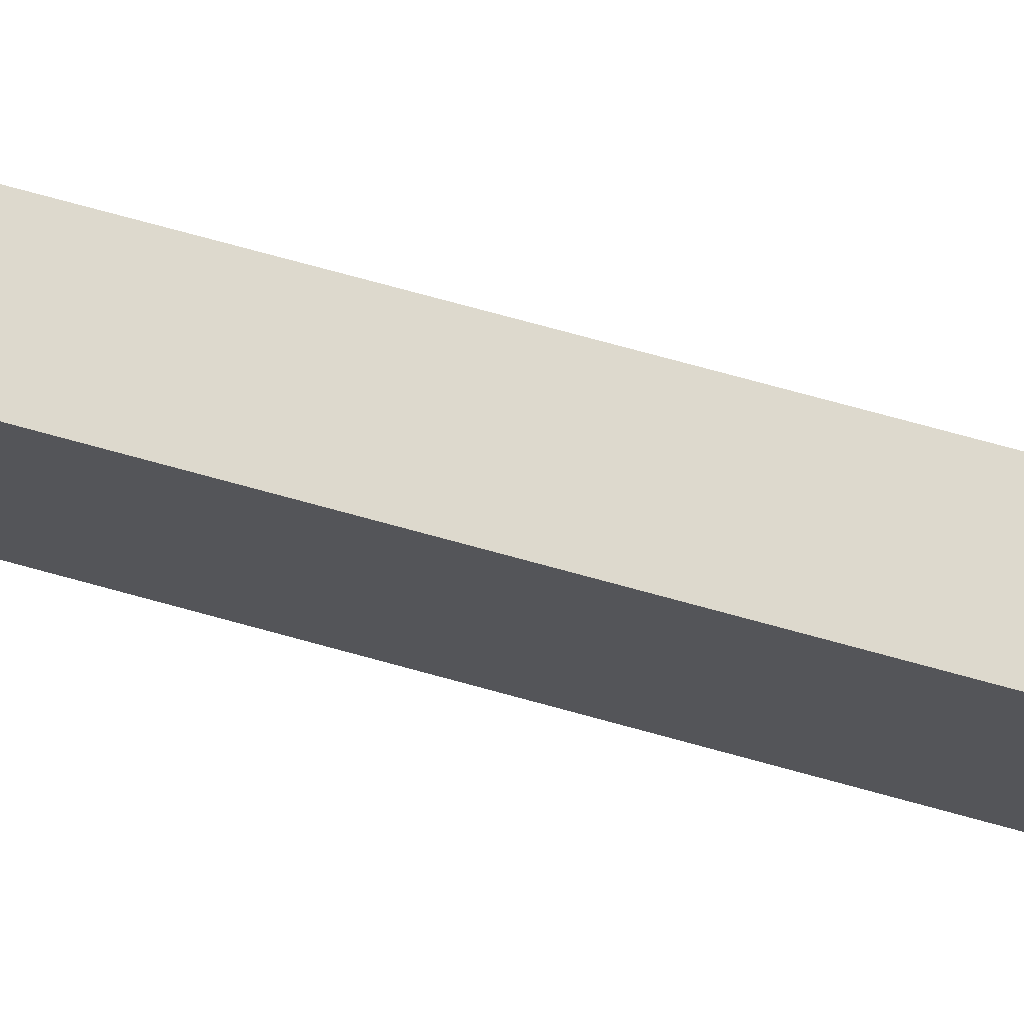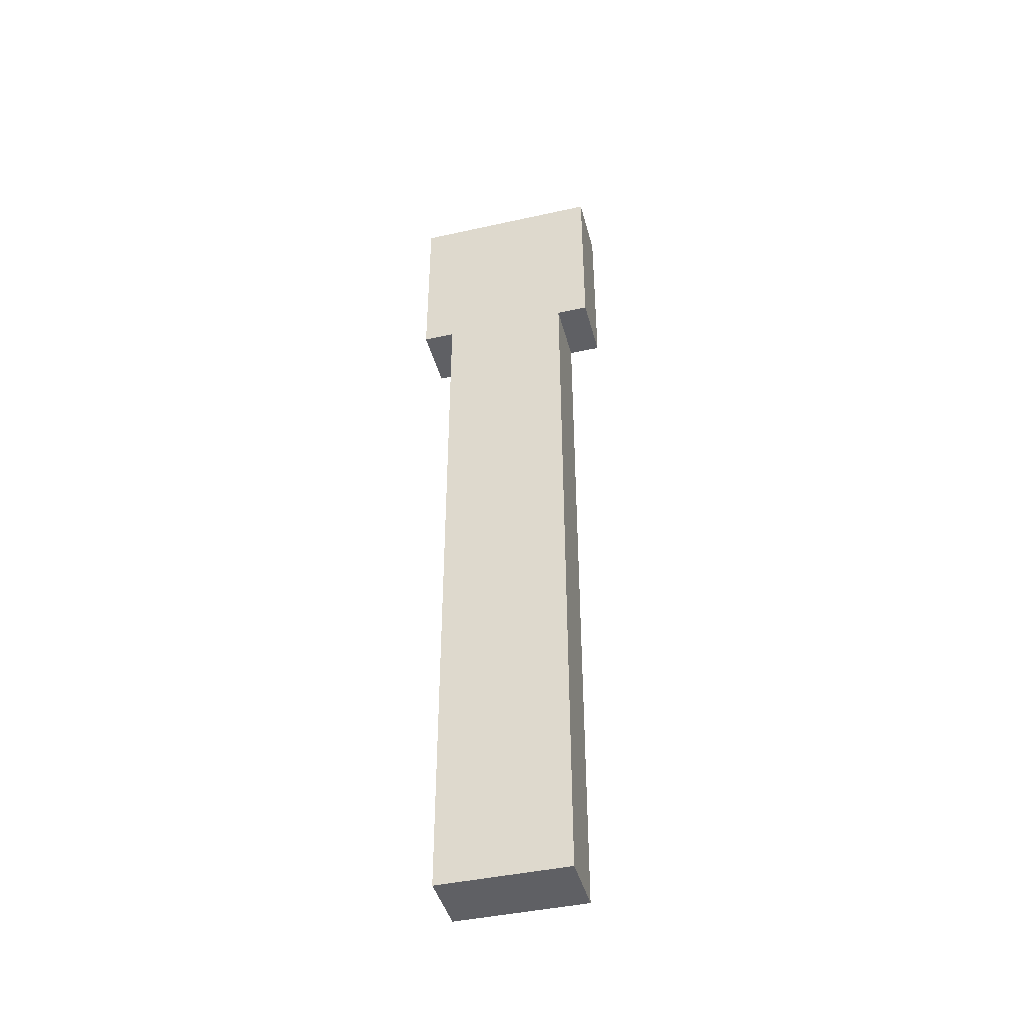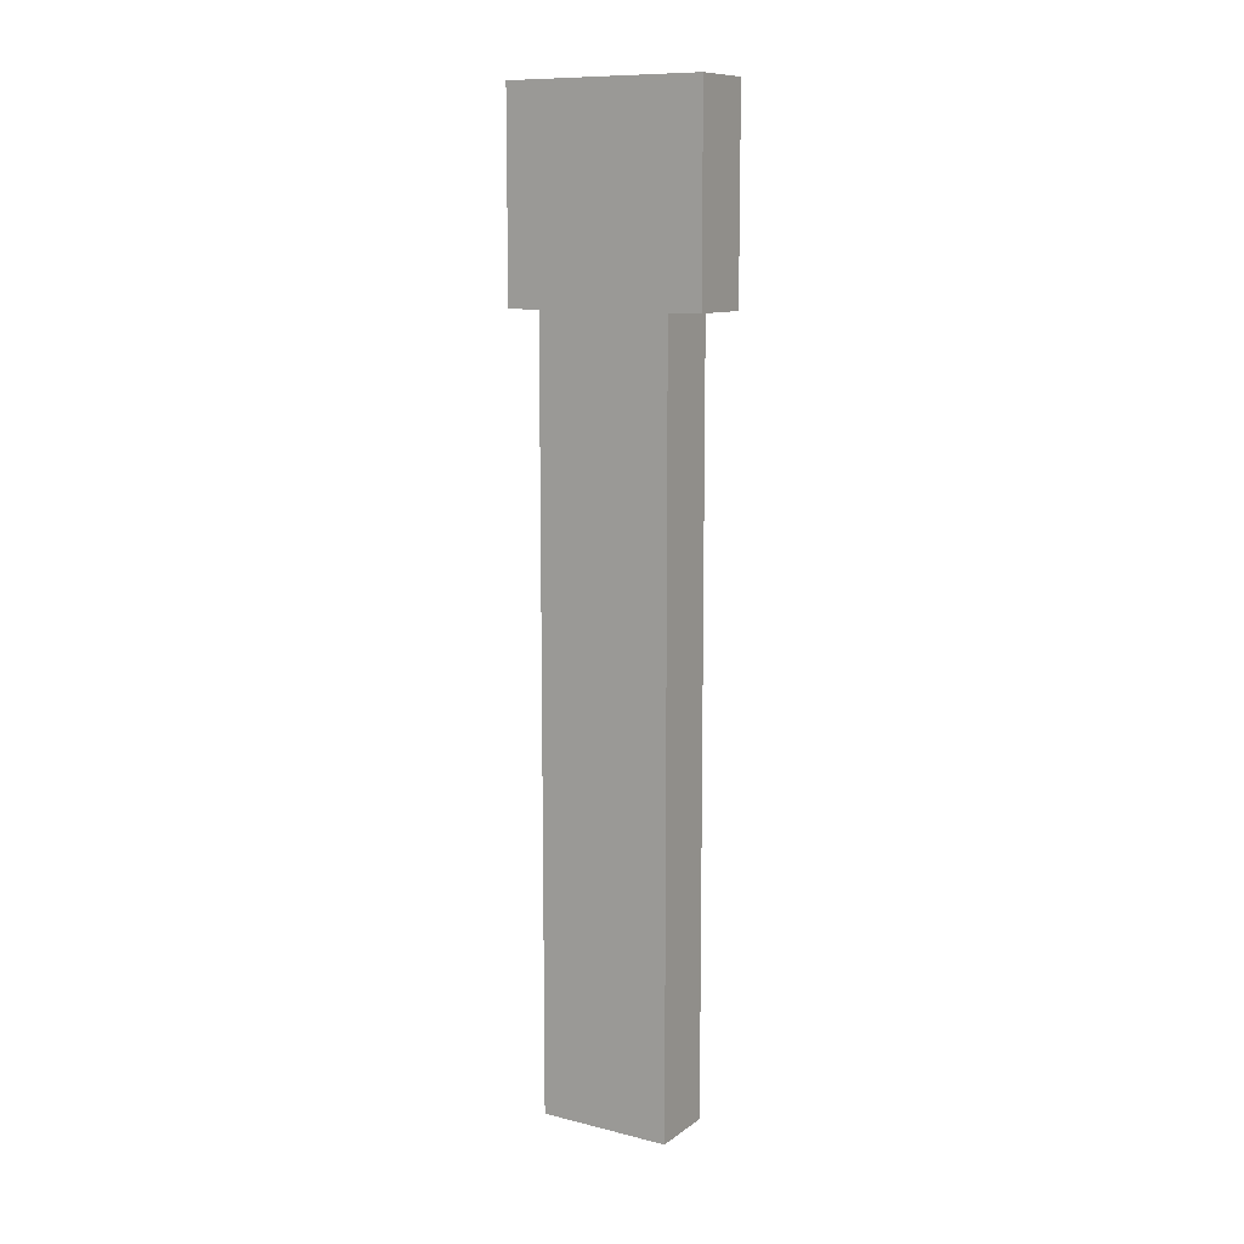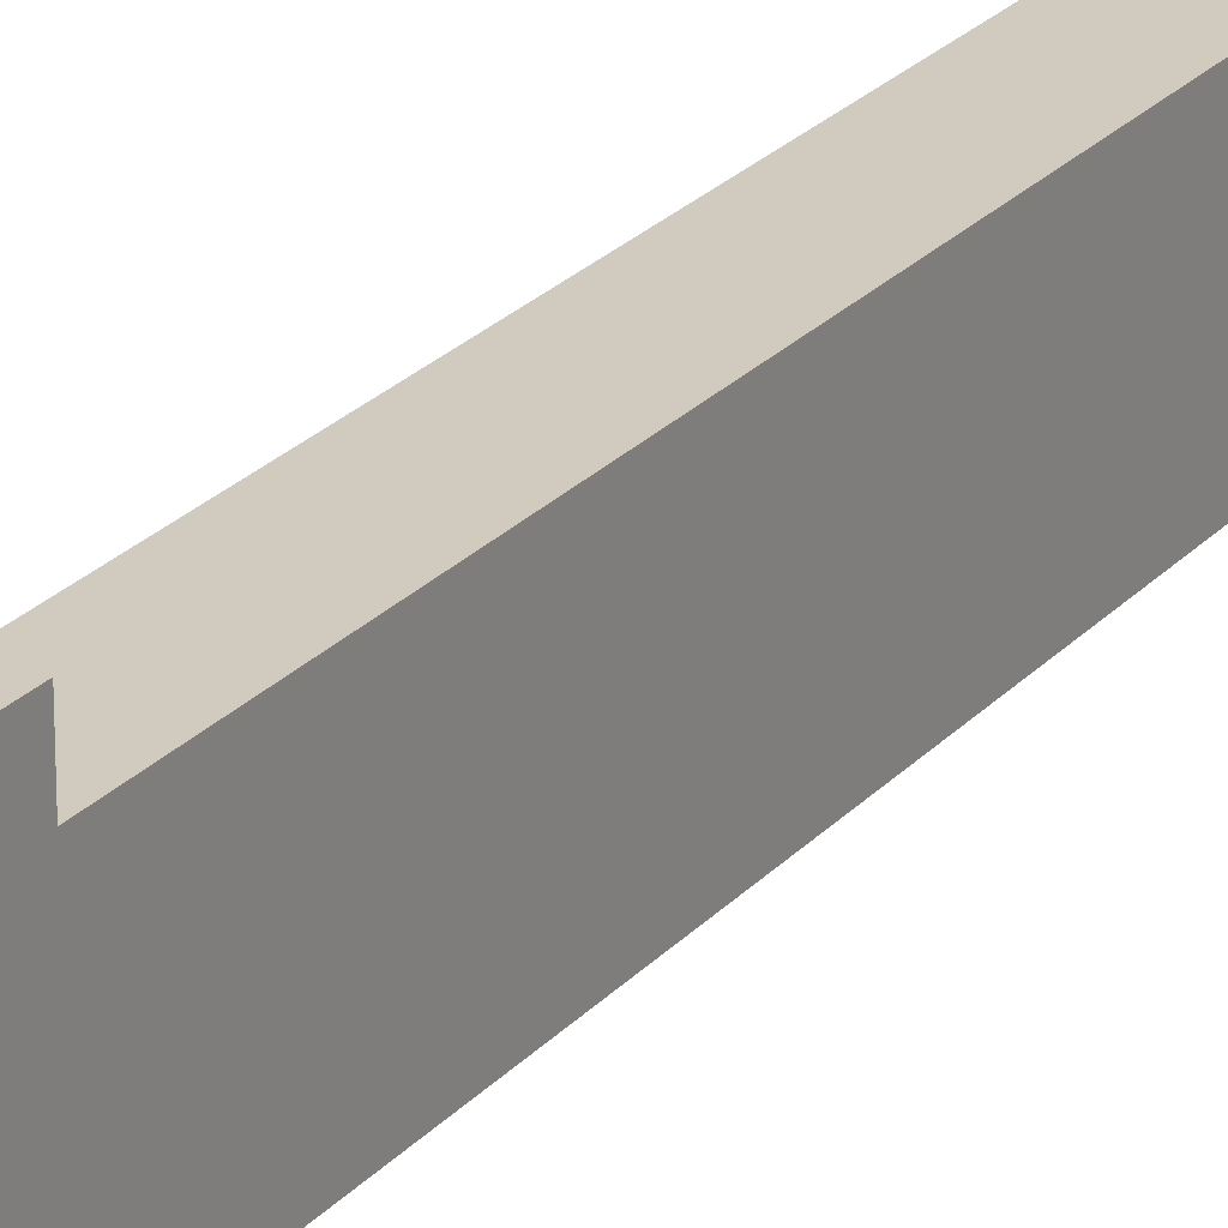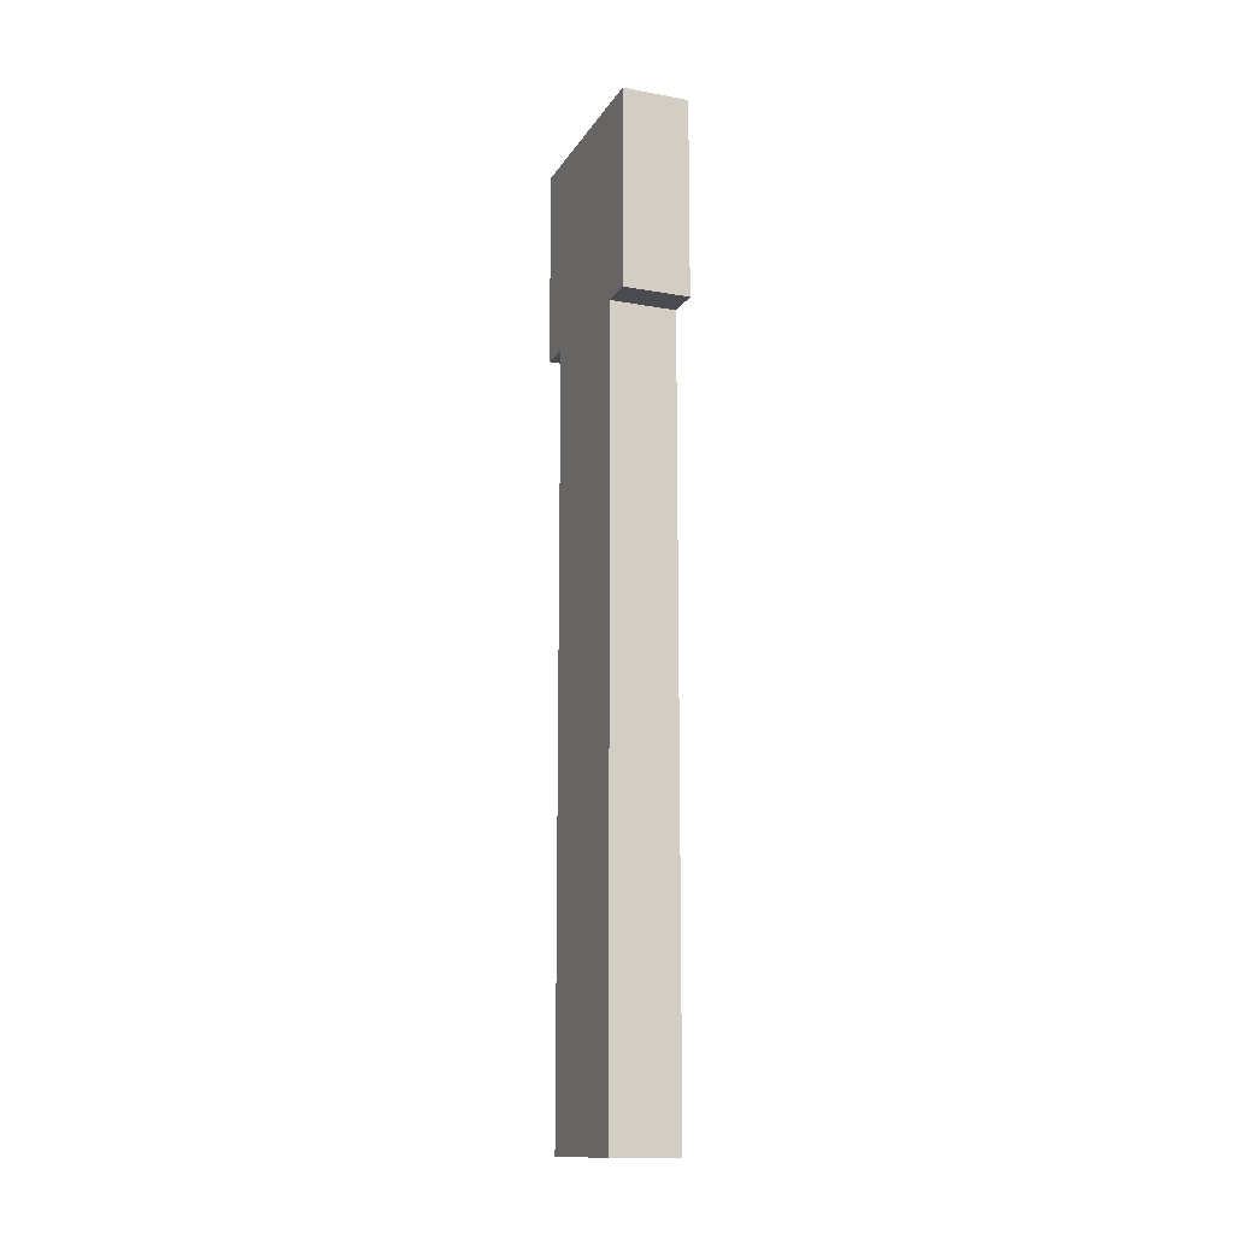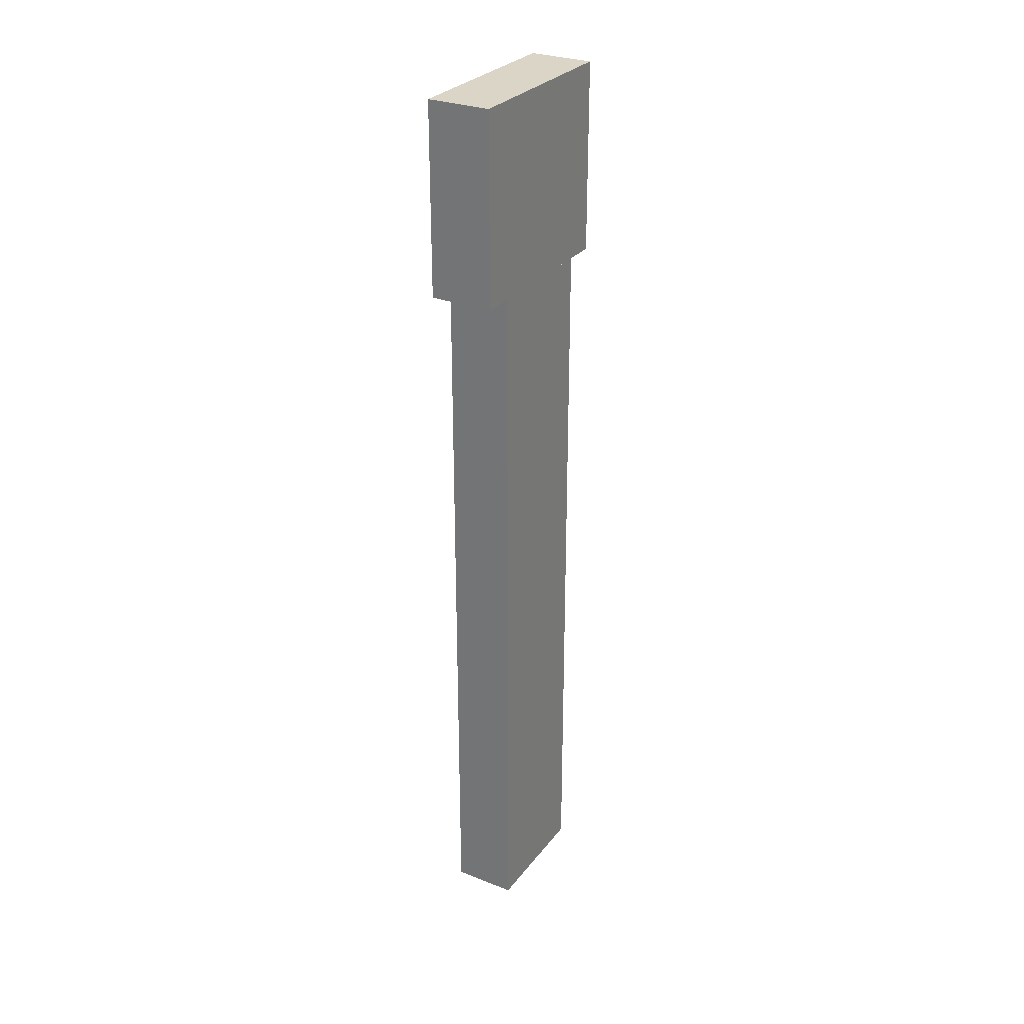
<metadata>
{"format":"obj","ext":"obj","renderer":"f3d","projection":"perspective","resolution":1024,"background":"white","views":[{"elev":71.9,"azim":105.5,"up":"+Y"},{"elev":-43.2,"azim":104.7,"up":"+Z"},{"elev":10.8,"azim":121.4,"up":"+Z"},{"elev":23.5,"azim":30.1,"up":"+Y"},{"elev":-14.4,"azim":158.7,"up":"+Z"},{"elev":29.0,"azim":-149.8,"up":"+Z"}]}
</metadata>
<code>
o cube.001
v 1.312 0.125 1.562
v 1.312 0.125 0.125
v 1.312 -0.125 1.562
v 1.312 -0.125 0.125
v 1.188 0.125 0.125
v 1.188 0.125 1.562
v 1.188 -0.125 0.125
v 1.188 -0.125 1.562
v 1.188 0.1875 1.938
v 1.312 0.1875 1.938
v 1.188 -0.1875 1.938
v 1.312 -0.1875 1.938
v 1.312 0.1875 1.562
v 1.188 0.1875 1.562
v 1.312 -0.1875 1.562
v 1.188 -0.1875 1.562
f 4 7 5 2
f 3 4 2 1
f 8 3 1 6
f 7 8 6 5
f 6 1 2 5
f 7 4 3 8
f 12 15 13 10
f 11 12 10 9
f 16 11 9 14
f 15 16 14 13
f 14 9 10 13
f 15 12 11 16

</code>
